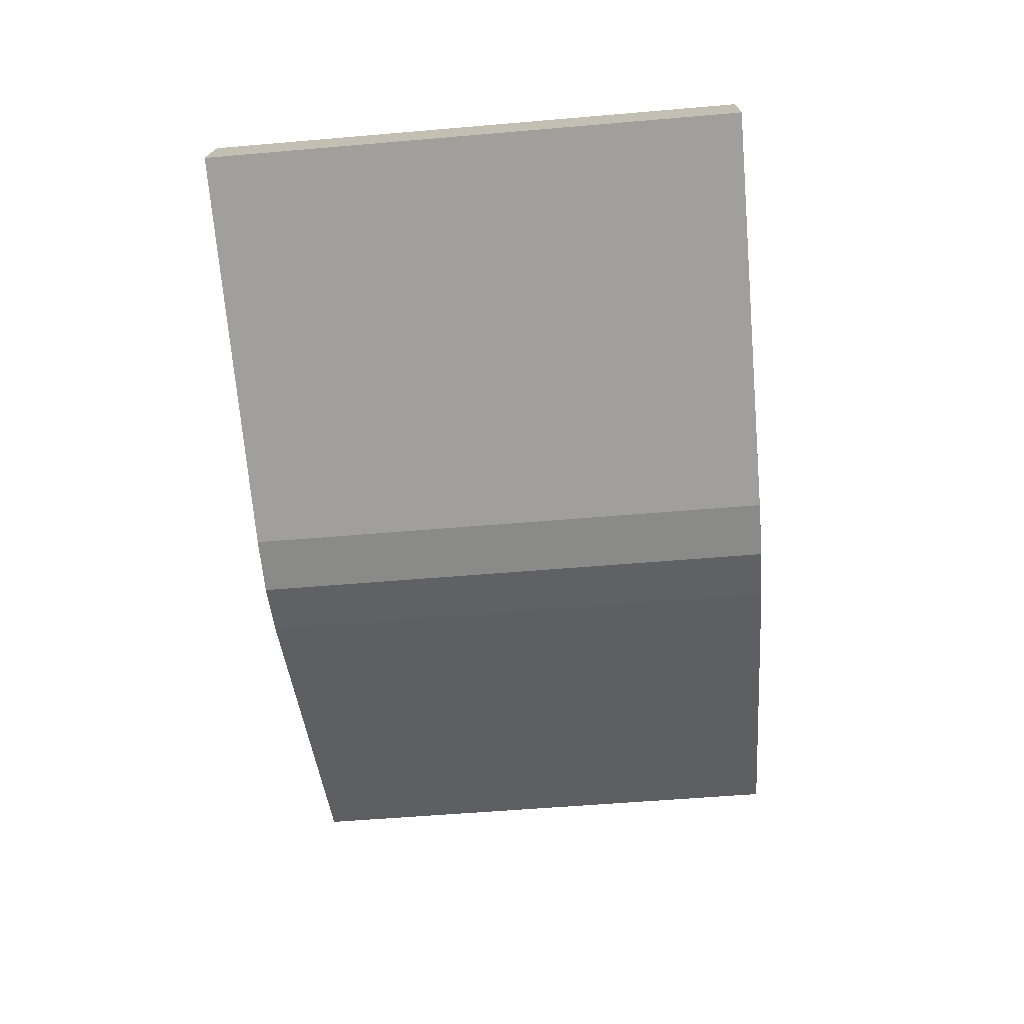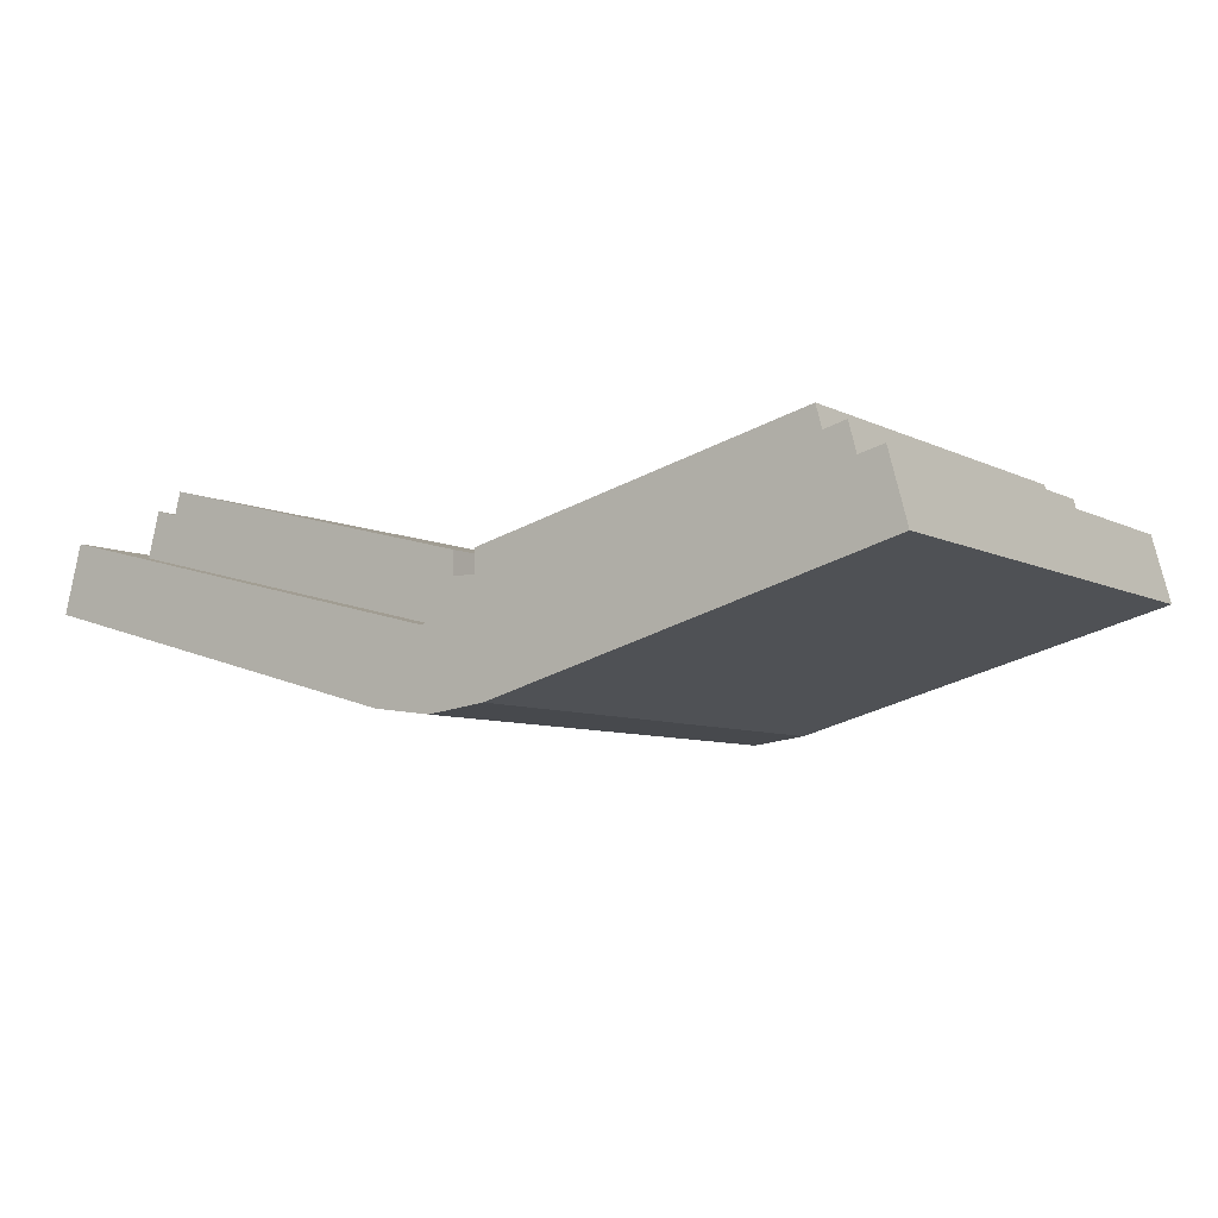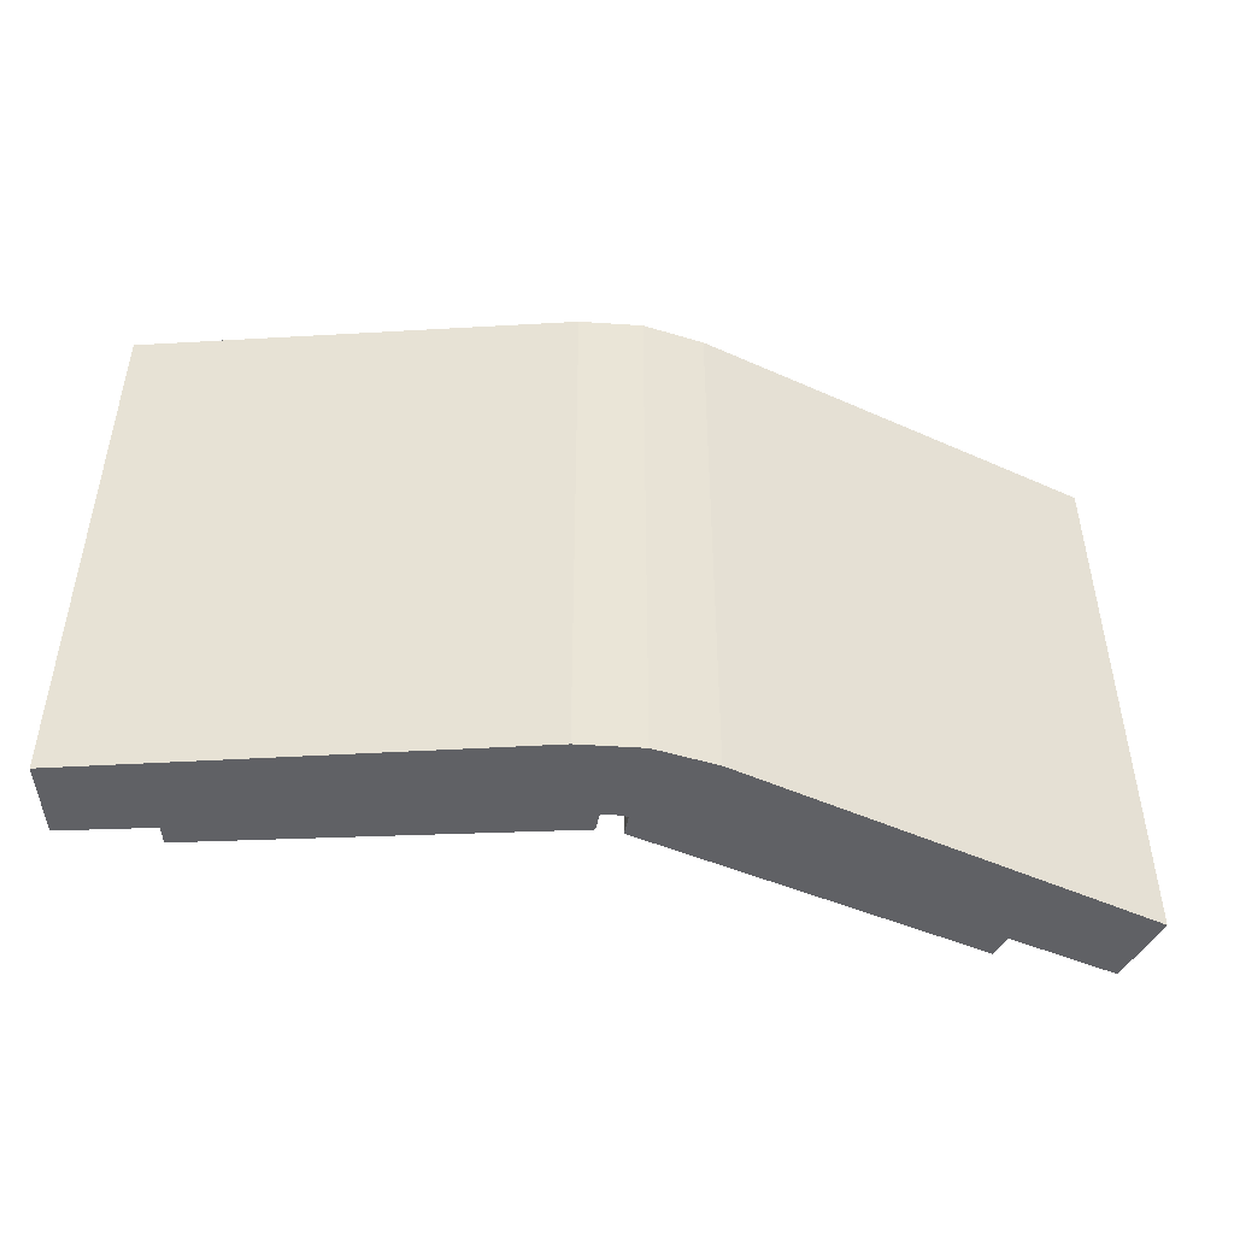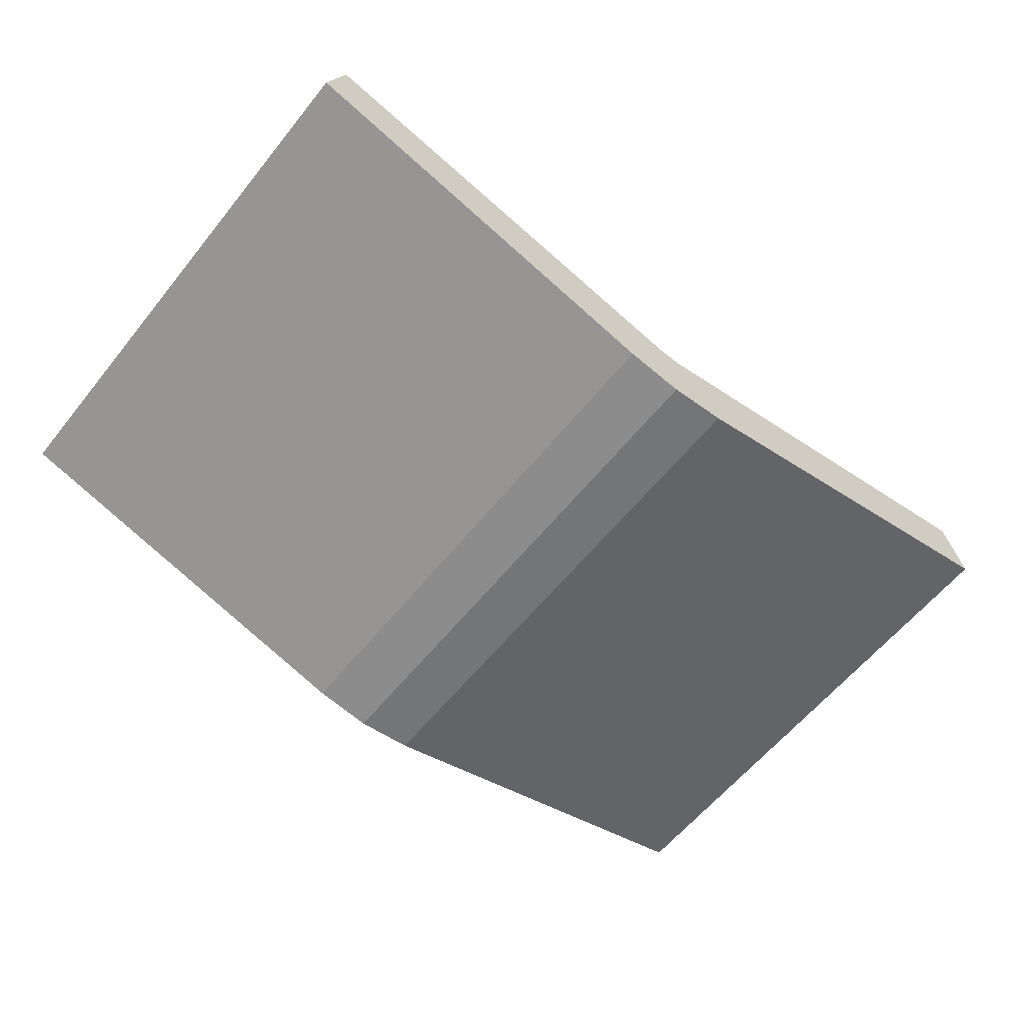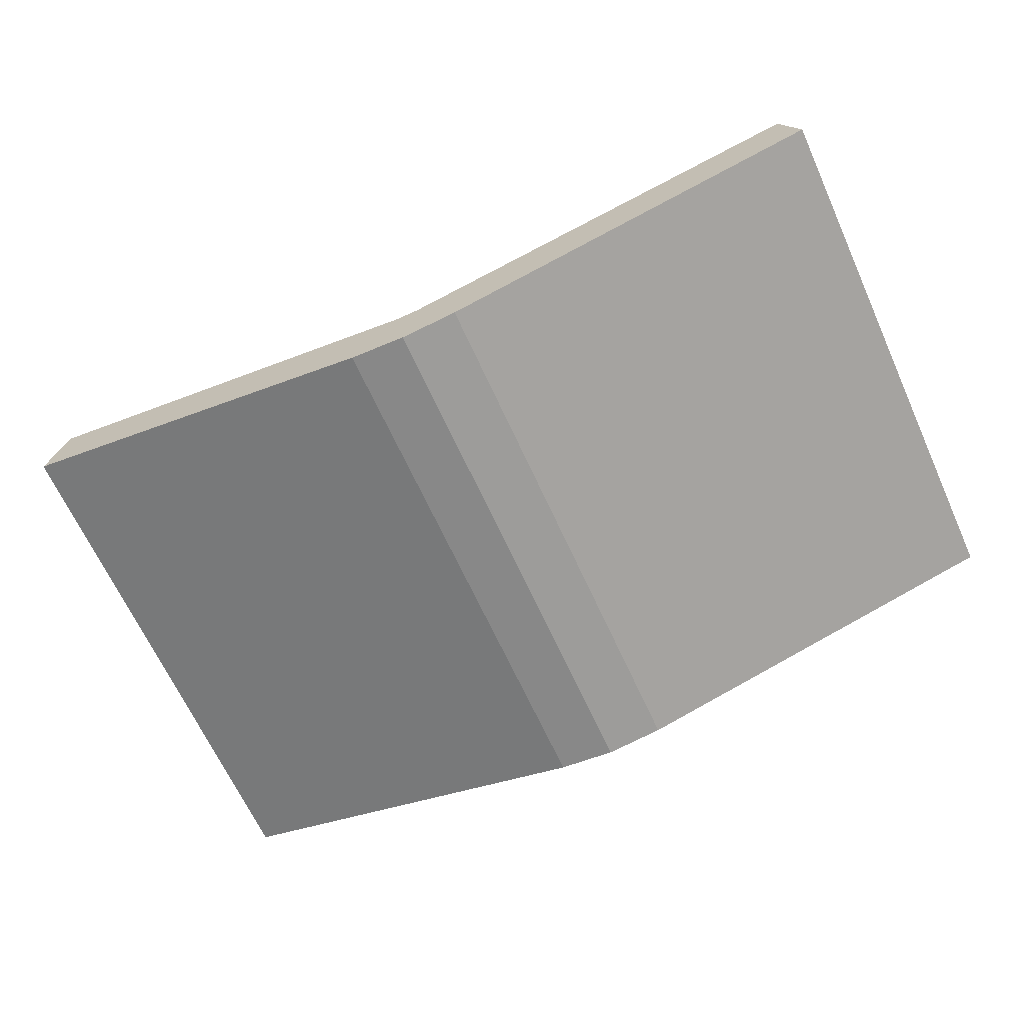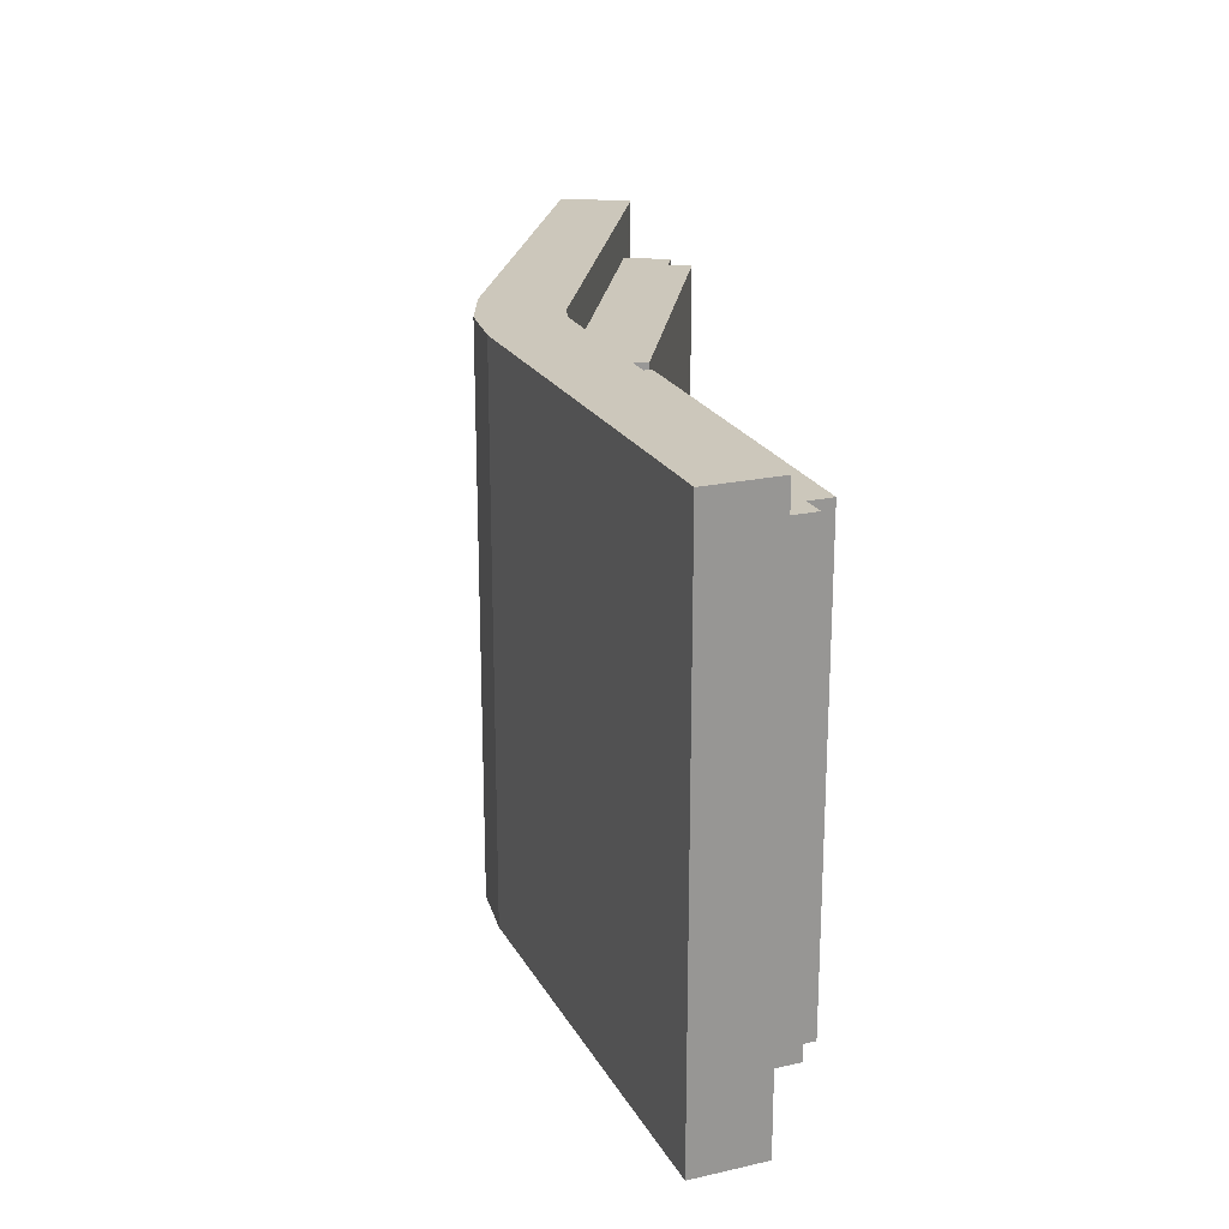
<metadata>
{"format":"obj","ext":"obj","renderer":"f3d","projection":"perspective","resolution":1024,"background":"white","views":[{"elev":-56.1,"azim":95.1,"up":"+Y"},{"elev":-7.0,"azim":-145.4,"up":"+Y"},{"elev":-47.2,"azim":-11.7,"up":"+Z"},{"elev":-60.6,"azim":141.2,"up":"+Y"},{"elev":-66.8,"azim":-155.5,"up":"+Y"},{"elev":21.7,"azim":83.3,"up":"+Z"}]}
</metadata>
<code>
g magicbook_love_mesh
v 0.4144 -0.8505 1.387
v 0.6938 -0.774 1.387
v 0.6941 -0.7741 1.007
v 0.4146 -0.8507 1.007
v 0.3734 -0.856 1.007
v 0.3732 -0.8558 1.387
v 0.4144 -0.8505 1.387
v 0.4146 -0.8507 1.007
v 0.05221 -0.7735 1.387
v 0.3319 -0.8505 1.387
v 0.3321 -0.8507 1.007
v 0.05236 -0.7738 1.007
v 0.3814 -0.7515 1.354
v 0.3816 -0.7517 1.04
v 0.6206 -0.6913 1.04
v 0.6204 -0.6912 1.354
v 0.3814 -0.801 1.387
v 0.3732 -0.801 1.387
v 0.3732 -0.801 1.354
v 0.3814 -0.801 1.354
v 0.3649 -0.801 1.354
v 0.3649 -0.801 1.387
v 0.1257 -0.6907 1.354
v 0.1258 -0.6909 1.04
v 0.3651 -0.7517 1.04
v 0.3649 -0.7515 1.354
v 0.681 -0.7262 1.387
v 0.6813 -0.7263 1.007
v 0.6941 -0.7741 1.007
v 0.6938 -0.774 1.387
v 0.3816 -0.8012 1.04
v 0.3734 -0.8012 1.04
v 0.3734 -0.8012 1.007
v 0.3816 -0.8012 1.007
v 0.3651 -0.8012 1.007
v 0.3651 -0.8012 1.04
v 0.6492 -0.7347 1.354
v 0.6406 -0.7029 1.354
v 0.6408 -0.703 1.04
v 0.6494 -0.7348 1.04
v 0.3814 -0.768 1.354
v 0.3814 -0.7515 1.354
v 0.6204 -0.6912 1.354
v 0.6247 -0.7071 1.354
v 0.1214 -0.7067 1.354
v 0.1257 -0.6907 1.354
v 0.3649 -0.7515 1.354
v 0.3649 -0.768 1.354
v 0.3649 -0.801 1.354
v 0.09691 -0.7343 1.354
v 0.1055 -0.7024 1.354
v 0.3649 -0.801 1.387
v 0.3319 -0.8505 1.387
v 0.06502 -0.7257 1.387
v 0.05221 -0.7735 1.387
v 0.681 -0.7262 1.387
v 0.6938 -0.774 1.387
v 0.4144 -0.8505 1.387
v 0.3814 -0.801 1.387
v 0.3732 -0.8558 1.387
v 0.3732 -0.801 1.387
v 0.3814 -0.801 1.387
v 0.4144 -0.8505 1.387
v 0.3649 -0.801 1.387
v 0.3319 -0.8505 1.387
v 0.06502 -0.7257 1.387
v 0.05221 -0.7735 1.387
v 0.05236 -0.7738 1.007
v 0.06517 -0.7259 1.007
v 0.09691 -0.7343 1.354
v 0.09704 -0.7345 1.04
v 0.1056 -0.7026 1.04
v 0.1055 -0.7024 1.354
v 0.3649 -0.7515 1.354
v 0.3651 -0.7517 1.04
v 0.3651 -0.7682 1.04
v 0.3649 -0.768 1.354
v 0.3814 -0.7515 1.354
v 0.3814 -0.768 1.354
v 0.3816 -0.7682 1.04
v 0.3816 -0.7517 1.04
v 0.3816 -0.7682 1.04
v 0.6249 -0.7072 1.04
v 0.6206 -0.6913 1.04
v 0.3816 -0.7517 1.04
v 0.1215 -0.7069 1.04
v 0.3651 -0.7682 1.04
v 0.3651 -0.7517 1.04
v 0.1258 -0.6909 1.04
v 0.1258 -0.6909 1.04
v 0.3651 -0.8012 1.04
v 0.09704 -0.7345 1.04
v 0.1056 -0.7026 1.04
v 0.1214 -0.7067 1.354
v 0.1215 -0.7069 1.04
v 0.1258 -0.6909 1.04
v 0.1257 -0.6907 1.354
v 0.06502 -0.7257 1.387
v 0.09691 -0.7343 1.354
v 0.3649 -0.801 1.354
v 0.3649 -0.801 1.387
v 0.09704 -0.7345 1.04
v 0.06517 -0.7259 1.007
v 0.3651 -0.8012 1.007
v 0.3651 -0.8012 1.04
v 0.6247 -0.7071 1.354
v 0.6204 -0.6912 1.354
v 0.6206 -0.6913 1.04
v 0.6249 -0.7072 1.04
v 0.3814 -0.768 1.354
v 0.3732 -0.768 1.354
v 0.3734 -0.7682 1.04
v 0.3816 -0.7682 1.04
v 0.3651 -0.7682 1.04
v 0.3649 -0.768 1.354
v 0.1055 -0.7024 1.354
v 0.1056 -0.7026 1.04
v 0.1215 -0.7069 1.04
v 0.1214 -0.7067 1.354
v 0.3732 -0.801 1.354
v 0.3732 -0.768 1.354
v 0.3814 -0.768 1.354
v 0.3814 -0.801 1.354
v 0.3649 -0.768 1.354
v 0.3649 -0.801 1.354
v 0.6247 -0.7071 1.354
v 0.6249 -0.7072 1.04
v 0.6408 -0.703 1.04
v 0.6406 -0.7029 1.354
v 0.3816 -0.7682 1.04
v 0.3734 -0.7682 1.04
v 0.3734 -0.8012 1.04
v 0.3816 -0.8012 1.04
v 0.3651 -0.8012 1.04
v 0.3651 -0.7682 1.04
v 0.3651 -0.8012 1.007
v 0.06517 -0.7259 1.007
v 0.3321 -0.8507 1.007
v 0.05236 -0.7738 1.007
v 0.6813 -0.7263 1.007
v 0.4146 -0.8507 1.007
v 0.6941 -0.7741 1.007
v 0.3816 -0.8012 1.007
v 0.3734 -0.856 1.007
v 0.4146 -0.8507 1.007
v 0.3816 -0.8012 1.007
v 0.3734 -0.8012 1.007
v 0.3651 -0.8012 1.007
v 0.3734 -0.856 1.007
v 0.3321 -0.8507 1.007
v 0.6247 -0.7071 1.354
v 0.3814 -0.768 1.354
v 0.3814 -0.7515 1.354
v 0.6204 -0.6912 1.354
v 0.3814 -0.801 1.354
v 0.6492 -0.7347 1.354
v 0.6406 -0.7029 1.354
v 0.681 -0.7262 1.387
v 0.3814 -0.801 1.387
v 0.3814 -0.801 1.354
v 0.6492 -0.7347 1.354
v 0.6494 -0.7348 1.04
v 0.6813 -0.7263 1.007
v 0.3816 -0.8012 1.007
v 0.3816 -0.8012 1.04
v 0.3816 -0.8012 1.04
v 0.6494 -0.7348 1.04
v 0.6249 -0.7072 1.04
v 0.3816 -0.7682 1.04
v 0.6408 -0.703 1.04
v 0.3734 -0.856 1.007
v 0.3321 -0.8507 1.007
v 0.3319 -0.8505 1.387
v 0.3732 -0.8558 1.387
g magicbook_love_mesh_0
f -172 -173 -174
f -171 -172 -174
f -168 -169 -170
f -167 -168 -170
f -164 -165 -166
f -163 -164 -166
f -160 -161 -162
f -159 -160 -162
f -156 -157 -158
f -155 -156 -158
f -156 -154 -157
f -154 -153 -157
f -150 -151 -152
f -149 -150 -152
f -146 -147 -148
f -145 -146 -148
f -142 -143 -144
f -141 -142 -144
f -142 -140 -143
f -140 -139 -143
f -136 -137 -138
f -135 -136 -138
f -132 -133 -134
f -131 -132 -134
f -128 -129 -130
f -127 -128 -130
f -127 -130 -126
f -130 -125 -126
f -124 -125 -130
f -121 -122 -123
f -120 -122 -121
f -117 -118 -119
f -117 -119 -116
f -113 -114 -115
f -112 -113 -115
f -114 -111 -115
f -111 -110 -115
f -107 -108 -109
f -106 -107 -109
f -103 -104 -105
f -102 -103 -105
f -99 -100 -101
f -98 -99 -101
f -95 -96 -97
f -94 -95 -97
f -91 -92 -93
f -90 -91 -93
f -87 -88 -89
f -87 -88 -89
f -86 -87 -89
f -85 -87 -89
f -89 -88 -84
f -83 -89 -84
f -82 -89 -83
f -79 -80 -81
f -78 -79 -81
f -75 -76 -77
f -74 -75 -77
f -77 -76 -73
f -72 -77 -73
f -71 -72 -73
f -70 -71 -73
f -67 -68 -69
f -66 -67 -69
f -63 -64 -65
f -62 -63 -65
f -63 -61 -64
f -61 -60 -64
f -57 -58 -59
f -56 -57 -59
f -53 -54 -55
f -52 -53 -55
f -54 -51 -55
f -51 -50 -55
f -47 -48 -49
f -46 -47 -49
f -43 -44 -45
f -42 -43 -45
f -43 -41 -44
f -41 -40 -44
f -37 -38 -39
f -37 -36 -38
f -33 -34 -35
f -35 -34 -32
f -29 -30 -31
f -28 -29 -31
f -28 -26 -27
f -26 -25 -27
f -22 -23 -24
f -21 -22 -24
f -24 -23 -20
f -19 -24 -20
f -18 -24 -19
f -15 -16 -17
f -14 -15 -17
f -14 -17 -13
f -17 -12 -13
f -12 -11 -13
f -11 -10 -13
f -7 -8 -9
f -6 -7 -9
f -5 -8 -7
f -2 -3 -4
f -1 -2 -4

</code>
